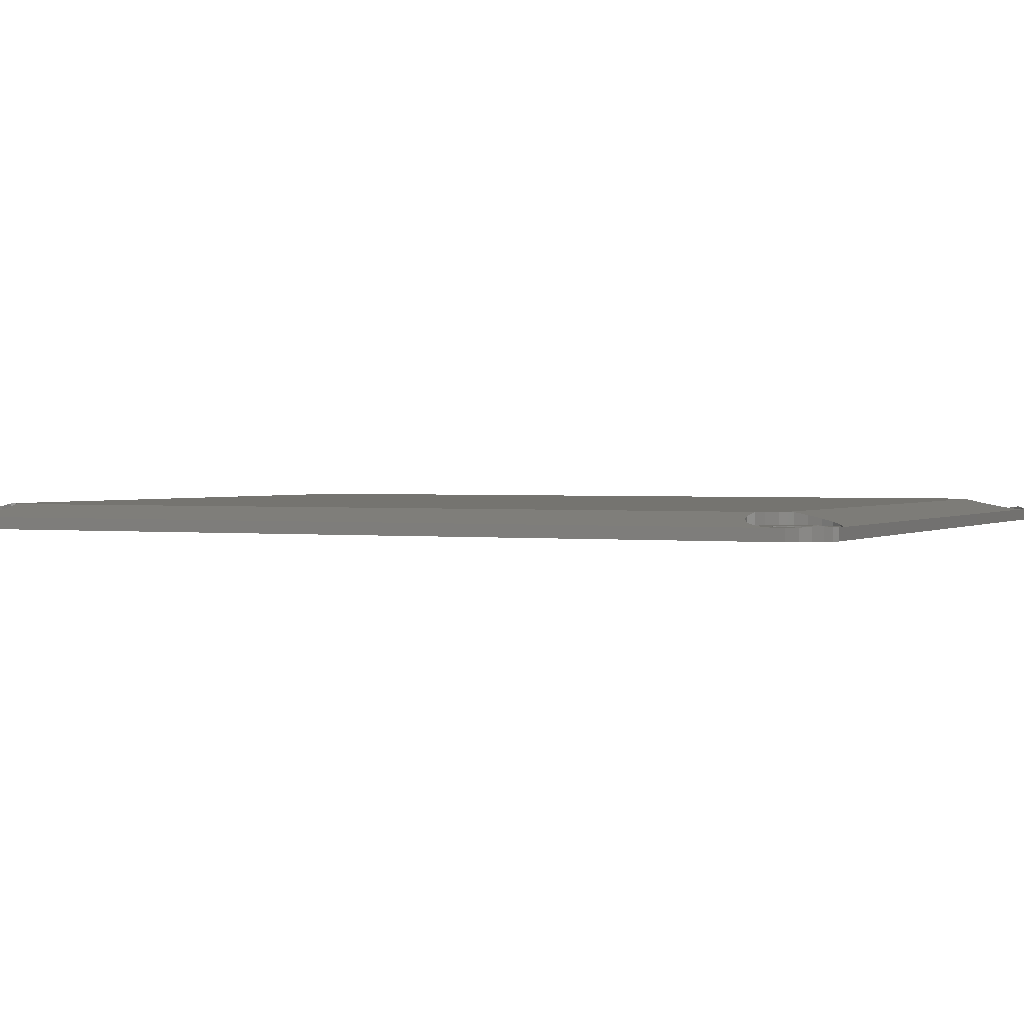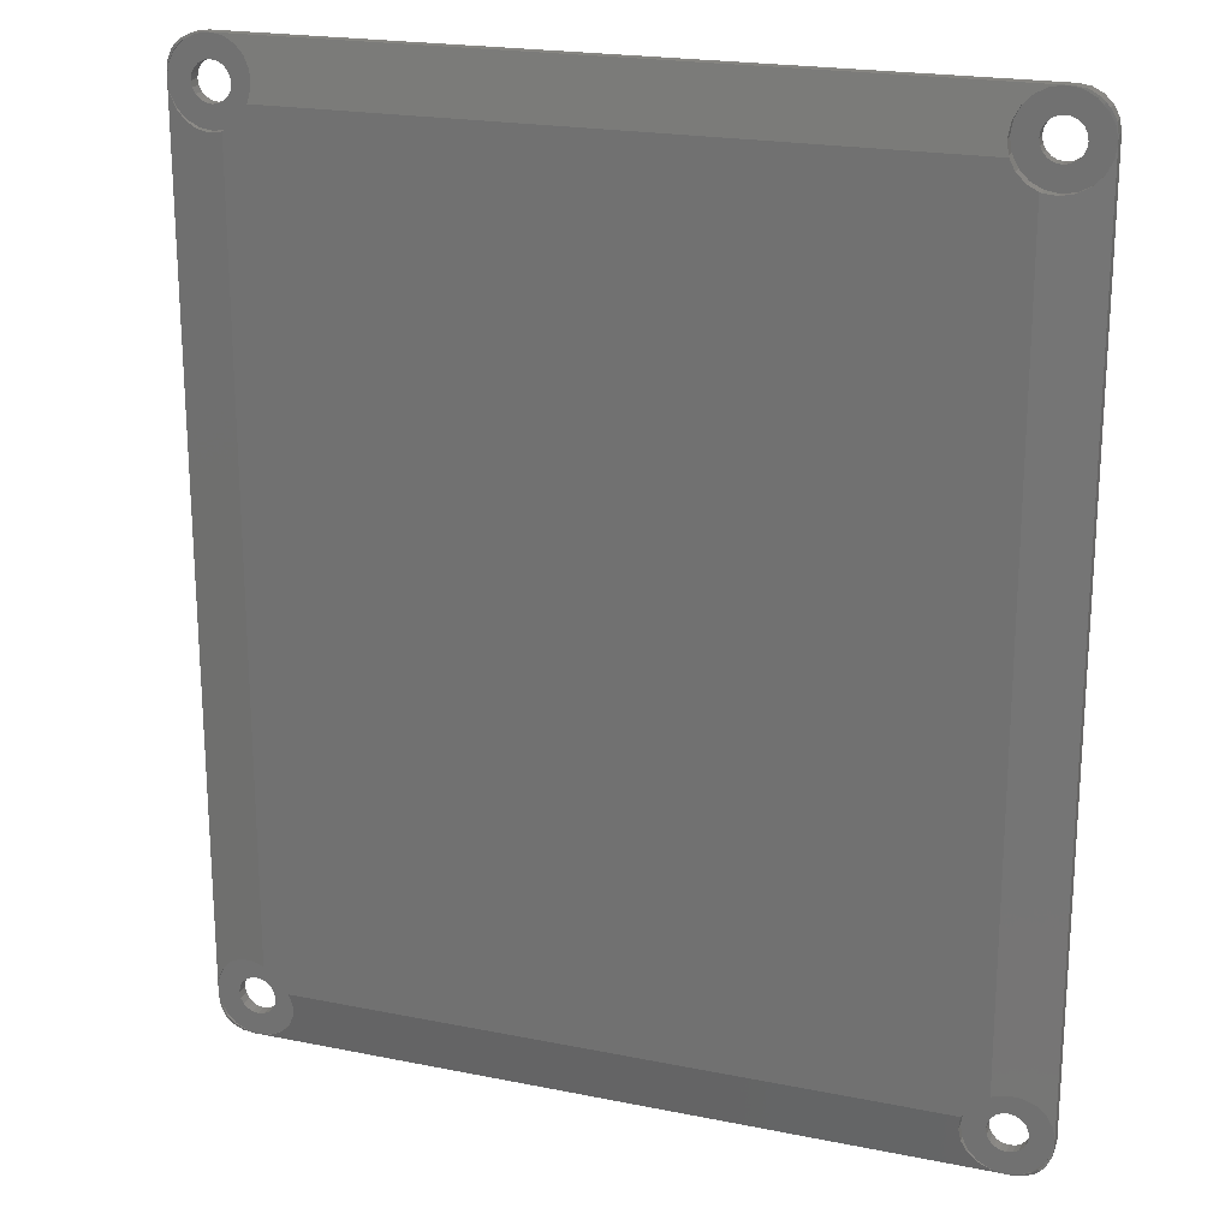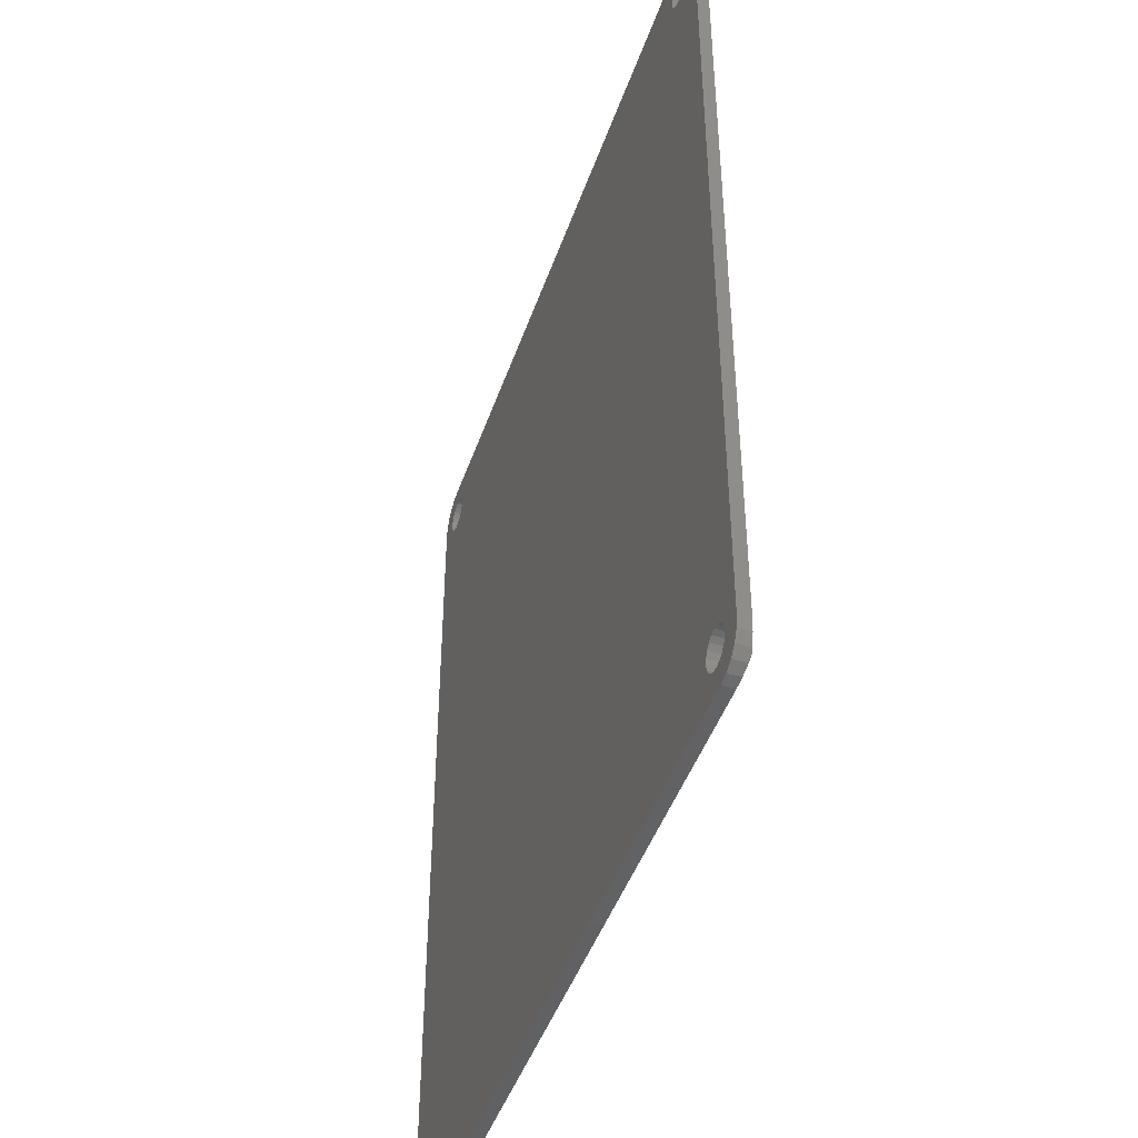
<metadata>
{"format":"stl","ext":"stl","renderer":"f3d","projection":"perspective","resolution":1024,"background":"white","views":[{"elev":1.4,"azim":-65.1,"up":"+Z"},{"elev":20.8,"azim":20.0,"up":"+Y"},{"elev":-45.5,"azim":-108.6,"up":"+Y"}]}
</metadata>
<code>
# stl→obj: 378 verts, 768 faces
v 0 3 0
v 3.674e-16 3 1
v 0 3 1
v 3.674e-16 3 0
v 0.1468 2.073 0
v 0.1468 2.073 1.031
v 2.073 0.1468 0
v 3 0 1
v 2.073 0.1468 1.031
v 3 0 0
v 0.5729 1.237 0
v 0.9048 0.9048 1.192
v 0.5729 1.237 1.122
v 1.237 0.5729 0
v 1.237 0.5729 1.122
v 65.93 0.1468 0
v 65 0 1
v 65 0 0
v 65.93 0.1468 1.031
v 67.85 2.073 0
v 68 3 1
v 67.85 2.073 1.031
v 68 3 0
v 66.76 0.5729 0
v 67.1 0.9048 1.192
v 66.76 0.5729 1.122
v 67.43 1.237 0
v 67.43 1.237 1.122
v 68 77 1
v 67.85 77.93 0
v 67.85 77.93 1.031
v 68 77 0
v 65.93 79.85 0
v 65 80 1
v 65.93 79.85 1.031
v 65 80 0
v 67.1 79.1 1.192
v 66.76 79.43 0
v 66.76 79.43 1.122
v 67.43 78.76 0
v 67.43 78.76 1.122
v 2.073 79.85 0
v 3 80 1
v 3 80 0
v 2.073 79.85 1.031
v 0 77 1
v 0.1468 77.93 0
v 0 77 0
v 0.1468 77.93 1.031
v 1.237 79.43 0
v 0.9048 79.1 1.192
v 1.237 79.43 1.122
v 0.5729 78.76 0
v 0.5729 78.76 1.122
v 2.418 0.1713 1.036
v 3.5 0 1
v 1.443 0.6684 1.142
v 1.056 1.056 1.224
v 66.94 1.056 1.224
v 66.56 0.6684 1.142
v 65.58 0.1713 1.036
v 64.5 0 1
v 61.17 4.582 1.974
v 7 3.5 1.744
v 61 3.5 1.744
v 6.829 4.582 1.974
v 61.23 4.705 2
v 6.766 4.705 2
v 61.17 2.418 1.514
v 6.829 2.418 1.514
v 61.67 1.443 1.307
v 6.332 1.443 1.307
v 62.44 0.6684 1.142
v 5.557 0.6684 1.142
v 63.42 0.1713 1.036
v 4.582 0.1713 1.036
v 67.83 2.418 1.036
v 68 3.5 1
v 67.33 1.443 1.142
v 67.83 77.58 1.036
v 68 76.5 1
v 67.33 78.56 1.142
v 66.94 78.94 1.224
v 67.83 75.42 1.036
v 67.83 4.582 1.036
v 67.33 74.44 1.142
v 67.33 5.557 1.142
v 66.56 73.67 1.307
v 66.56 6.332 1.307
v 65.58 73.17 1.514
v 65.58 6.829 1.514
v 64.5 73 1.744
v 64.5 7 1.744
v 63.42 73.17 1.974
v 63.42 6.829 1.974
v 63.3 73.23 2
v 63.3 6.766 2
v 2.418 79.83 1.036
v 3.5 80 1
v 1.443 79.33 1.142
v 1.056 78.94 1.224
v 66.56 79.33 1.142
v 65.58 79.83 1.036
v 64.5 80 1
v 61.17 77.58 1.514
v 7 76.5 1.744
v 61 76.5 1.744
v 6.829 77.58 1.514
v 61.67 78.56 1.307
v 6.332 78.56 1.307
v 62.44 79.33 1.142
v 5.557 79.33 1.142
v 63.42 79.83 1.036
v 4.582 79.83 1.036
v 61.17 75.42 1.974
v 6.829 75.42 1.974
v 61.23 75.3 2
v 6.766 75.3 2
v 0.6684 1.443 1.142
v 0.1713 2.418 1.036
v 0 3.5 1
v 0.6684 78.56 1.142
v 0.1713 77.58 1.036
v 0 76.5 1
v 4.582 73.17 1.974
v 4.705 6.766 2
v 4.705 73.23 2
v 4.582 6.829 1.974
v 3.5 7 1.744
v 3.5 73 1.744
v 2.418 73.17 1.514
v 2.418 6.829 1.514
v 1.443 73.67 1.307
v 1.443 6.332 1.307
v 0.6684 74.44 1.142
v 0.6684 5.557 1.142
v 0.1713 75.42 1.036
v 0.1713 4.582 1.036
v 6.829 4.582 1
v 7 3.5 1
v 0.1713 2.418 1
v 3.5 7 1
v 2.418 6.829 1
v 4.582 0.1713 1
v 5.557 0.6684 1
v 6.332 5.557 1
v 5.557 6.332 2
v 5.557 6.332 1
v 6.332 5.557 2
v 1.443 6.332 1
v 0.6684 5.557 1
v 0.1713 4.582 1
v 1.443 0.6684 1
v 2.418 0.1713 1
v 0.6684 1.443 1
v 4.582 6.829 1
v 5.1 3.5 1
v 5.022 3.994 1
v 6.829 2.418 1
v 4.794 4.44 1
v 5.022 3.006 1
v 6.332 1.443 1
v 4.44 4.794 1
v 3.994 5.022 1
v 3.5 5.1 1
v 3.006 5.022 1
v 2.56 4.794 1
v 2.206 4.44 1
v 1.978 3.994 1
v 4.794 2.56 1
v 4.44 2.206 1
v 3.994 1.978 1
v 3.5 1.9 1
v 3.006 1.978 1
v 2.56 2.206 1
v 2.206 2.56 1
v 1.978 3.006 1
v 1.9 3.5 1
v 67.83 4.582 1
v 61 3.5 1
v 61.17 2.418 1
v 63.42 6.829 1
v 64.5 7 1
v 65.58 0.1713 1
v 66.56 0.6684 1
v 66.56 6.332 1
v 67.33 5.557 1
v 61.67 5.557 2
v 62.44 6.332 1
v 62.44 6.332 2
v 61.67 5.557 1
v 61.17 4.582 1
v 62.44 0.6684 1
v 63.42 0.1713 1
v 61.67 1.443 1
v 65.58 6.829 1
v 66.1 3.5 1
v 66.02 3.994 1
v 67.83 2.418 1
v 65.79 4.44 1
v 66.02 3.006 1
v 67.33 1.443 1
v 65.44 4.794 1
v 64.99 5.022 1
v 64.5 5.1 1
v 64.01 5.022 1
v 63.56 4.794 1
v 63.21 4.44 1
v 62.98 3.994 1
v 65.79 2.56 1
v 65.44 2.206 1
v 64.99 1.978 1
v 64.5 1.9 1
v 64.01 1.978 1
v 63.56 2.206 1
v 63.21 2.56 1
v 62.98 3.006 1
v 62.9 3.5 1
v 67.83 77.58 1
v 63.42 79.83 1
v 65.58 73.17 1
v 66.56 73.67 1
v 66.56 79.33 1
v 67.33 78.56 1
v 61.67 78.56 1
v 62.44 79.33 1
v 61.17 77.58 1
v 63.42 73.17 1
v 62.44 73.67 1
v 62.44 73.67 2
v 61.17 75.42 1
v 61.67 74.44 1
v 61.67 74.44 2
v 65.58 79.83 1
v 66.1 76.5 1
v 66.02 76.99 1
v 67.83 75.42 1
v 65.79 77.44 1
v 66.02 76.01 1
v 67.33 74.44 1
v 65.44 77.79 1
v 64.99 78.02 1
v 64.5 78.1 1
v 64.01 78.02 1
v 63.56 77.79 1
v 63.21 77.44 1
v 62.98 76.99 1
v 65.79 75.56 1
v 65.44 75.21 1
v 64.99 74.98 1
v 64.5 74.9 1
v 64.5 73 1
v 64.01 74.98 1
v 63.56 75.21 1
v 63.21 75.56 1
v 62.98 76.01 1
v 62.9 76.5 1
v 61 76.5 1
v 7 76.5 1
v 6.829 77.58 1
v 0.1713 75.42 1
v 2.418 79.83 1
v 4.582 73.17 1
v 3.5 73 1
v 5.557 73.67 1
v 5.557 73.67 2
v 6.332 78.56 1
v 5.557 79.33 1
v 0.6684 78.56 1
v 1.443 79.33 1
v 0.1713 77.58 1
v 2.418 73.17 1
v 1.443 73.67 1
v 0.6684 74.44 1
v 4.582 79.83 1
v 5.1 76.5 1
v 5.022 76.99 1
v 6.829 75.42 1
v 4.794 77.44 1
v 5.022 76.01 1
v 6.332 74.44 1
v 4.44 77.79 1
v 3.994 78.02 1
v 3.5 78.1 1
v 3.006 78.02 1
v 2.56 77.79 1
v 2.206 77.44 1
v 1.978 76.99 1
v 4.794 75.56 1
v 4.44 75.21 1
v 3.994 74.98 1
v 3.5 74.9 1
v 3.006 74.98 1
v 2.56 75.21 1
v 2.206 75.56 1
v 1.978 76.01 1
v 1.9 76.5 1
v 6.332 74.44 2
v 4.44 4.794 0
v 63.56 4.794 0
v 4.794 4.44 0
v 63.56 75.21 0
v 5.022 76.01 0
v 5.1 76.5 0
v 4.794 75.56 0
v 4.44 75.21 0
v 3.994 5.022 0
v 3.994 74.98 0
v 3.5 5.1 0
v 3.5 74.9 0
v 3.006 5.022 0
v 3.006 74.98 0
v 2.56 4.794 0
v 2.56 75.21 0
v 2.206 4.44 0
v 1.978 3.994 0
v 1.9 3.5 0
v 2.206 75.56 0
v 65.44 4.794 0
v 65.79 4.44 0
v 66.02 76.01 0
v 66.1 76.5 0
v 65.79 75.56 0
v 65.44 75.21 0
v 64.99 5.022 0
v 64.99 74.98 0
v 64.5 5.1 0
v 64.5 74.9 0
v 64.01 5.022 0
v 64.01 74.98 0
v 62.98 3.994 0
v 5.022 3.994 0
v 63.21 4.44 0
v 5.1 3.5 0
v 62.9 3.5 0
v 63.21 75.56 0
v 66.02 3.006 0
v 66.02 3.994 0
v 66.1 3.5 0
v 65.79 2.56 0
v 66.02 76.99 0
v 65.44 2.206 0
v 64.99 1.978 0
v 64.5 1.9 0
v 64.01 1.978 0
v 63.56 2.206 0
v 63.21 2.56 0
v 62.98 76.01 0
v 62.98 3.006 0
v 5.022 3.006 0
v 4.794 2.56 0
v 4.44 2.206 0
v 3.994 1.978 0
v 3.5 1.9 0
v 3.006 1.978 0
v 2.56 2.206 0
v 2.206 2.56 0
v 1.978 3.006 0
v 65.79 77.44 0
v 65.44 77.79 0
v 64.99 78.02 0
v 64.5 78.1 0
v 64.01 78.02 0
v 63.56 77.79 0
v 63.21 77.44 0
v 62.9 76.5 0
v 62.98 76.99 0
v 5.022 76.99 0
v 4.794 77.44 0
v 4.44 77.79 0
v 3.994 78.02 0
v 3.5 78.1 0
v 3.006 78.02 0
v 2.56 77.79 0
v 2.206 77.44 0
v 1.978 76.99 0
v 1.9 76.5 0
v 1.978 76.01 0
f 1 2 3
f 2 1 4
f 5 2 4
f 2 5 6
f 7 8 9
f 8 7 10
f 11 12 13
f 14 12 11
f 12 14 15
f 11 6 5
f 6 11 13
f 14 9 15
f 9 14 7
f 16 17 18
f 17 16 19
f 20 21 22
f 21 20 23
f 24 25 26
f 27 25 24
f 25 27 28
f 24 19 16
f 19 24 26
f 27 22 28
f 22 27 20
f 29 30 31
f 30 29 32
f 33 34 35
f 34 33 36
f 37 38 39
f 40 37 41
f 37 40 38
f 31 40 41
f 40 31 30
f 38 35 39
f 35 38 33
f 42 43 44
f 43 42 45
f 46 47 48
f 47 46 49
f 50 51 52
f 53 51 50
f 51 53 54
f 50 45 42
f 45 50 52
f 49 53 47
f 53 49 54
f 55 8 56
f 55 9 8
f 57 9 55
f 57 15 9
f 58 15 57
f 15 58 12
f 59 26 25
f 60 26 59
f 60 19 26
f 61 19 60
f 61 17 19
f 17 61 62
f 63 64 65
f 66 63 67
f 63 66 64
f 66 67 68
f 64 69 65
f 70 69 64
f 69 70 71
f 72 71 70
f 71 72 73
f 74 73 72
f 73 74 75
f 76 75 74
f 75 76 62
f 62 76 56
f 77 21 78
f 21 77 22
f 79 22 77
f 22 79 28
f 59 28 79
f 28 59 25
f 80 29 31
f 29 80 81
f 82 31 41
f 31 82 80
f 83 41 37
f 41 83 82
f 84 78 81
f 84 85 78
f 86 85 84
f 86 87 85
f 88 87 86
f 88 89 87
f 90 89 88
f 90 91 89
f 92 91 90
f 92 93 91
f 94 93 92
f 94 95 93
f 96 95 94
f 95 96 97
f 43 98 99
f 45 98 43
f 45 100 98
f 52 100 45
f 52 101 100
f 101 52 51
f 39 83 37
f 39 102 83
f 35 102 39
f 35 103 102
f 34 103 35
f 103 34 104
f 105 106 107
f 108 105 109
f 110 109 111
f 112 111 113
f 114 113 104
f 105 108 106
f 109 110 108
f 111 112 110
f 113 114 112
f 114 104 99
f 106 115 107
f 116 115 106
f 115 116 117
f 117 116 118
f 13 58 119
f 58 13 12
f 6 119 120
f 119 6 13
f 120 2 6
f 121 2 120
f 2 121 3
f 54 101 51
f 101 54 122
f 49 122 54
f 122 49 123
f 46 123 49
f 123 46 124
f 125 126 127
f 125 128 126
f 125 129 128
f 130 129 125
f 131 129 130
f 131 132 129
f 133 132 131
f 133 134 132
f 135 134 133
f 135 136 134
f 137 136 135
f 137 138 136
f 124 138 137
f 138 124 121
f 64 139 140
f 139 64 66
f 120 141 121
f 142 132 143
f 132 142 129
f 76 144 56
f 145 76 74
f 76 145 144
f 146 147 148
f 147 146 149
f 146 68 149
f 139 68 146
f 68 139 66
f 136 150 134
f 150 136 151
f 138 151 136
f 151 138 152
f 143 134 150
f 134 143 132
f 153 55 154
f 55 153 57
f 155 120 119
f 120 155 141
f 156 129 142
f 129 156 128
f 156 126 128
f 126 156 148
f 126 148 147
f 157 140 139
f 158 139 146
f 140 157 159
f 160 146 148
f 161 159 157
f 159 161 162
f 139 158 157
f 146 160 158
f 163 148 156
f 148 163 160
f 156 164 163
f 142 164 156
f 142 165 164
f 142 166 165
f 143 166 142
f 166 143 167
f 150 167 143
f 167 150 168
f 151 168 150
f 168 151 169
f 170 162 161
f 162 170 145
f 171 145 170
f 145 171 144
f 172 144 171
f 173 144 172
f 173 56 144
f 174 56 173
f 154 174 175
f 174 154 56
f 153 175 176
f 155 176 177
f 141 177 178
f 152 169 151
f 175 153 154
f 169 152 178
f 176 155 153
f 121 178 152
f 177 141 155
f 178 121 141
f 152 138 121
f 70 140 159
f 140 70 64
f 74 162 145
f 162 74 72
f 72 159 162
f 159 72 70
f 55 56 154
f 58 155 119
f 153 58 57
f 58 153 155
f 78 85 179
f 69 180 65
f 180 69 181
f 182 93 95
f 93 182 183
f 61 184 62
f 185 61 60
f 61 185 184
f 87 186 187
f 186 87 89
f 85 187 179
f 187 85 87
f 188 189 190
f 189 188 191
f 67 191 188
f 192 67 63
f 67 192 191
f 189 97 190
f 182 97 189
f 97 182 95
f 193 75 194
f 75 193 73
f 71 181 69
f 181 71 195
f 183 91 93
f 91 183 196
f 196 89 91
f 89 196 186
f 197 78 179
f 198 179 187
f 78 197 199
f 200 187 186
f 201 199 197
f 199 201 202
f 179 198 197
f 187 200 198
f 203 186 196
f 186 203 200
f 196 204 203
f 183 204 196
f 183 205 204
f 183 206 205
f 182 206 183
f 206 182 207
f 189 207 182
f 207 189 208
f 191 208 189
f 208 191 209
f 210 202 201
f 202 210 185
f 211 185 210
f 185 211 184
f 212 184 211
f 213 184 212
f 213 62 184
f 214 62 213
f 194 214 215
f 214 194 62
f 193 215 216
f 195 216 217
f 181 217 218
f 192 209 191
f 215 193 194
f 209 192 218
f 216 195 193
f 180 218 192
f 217 181 195
f 218 180 181
f 65 192 63
f 192 65 180
f 77 78 199
f 202 59 79
f 185 59 202
f 59 185 60
f 202 77 199
f 77 202 79
f 75 62 194
f 73 195 71
f 195 73 193
f 81 80 219
f 104 113 220
f 221 88 222
f 88 221 90
f 223 83 102
f 224 83 223
f 83 224 82
f 80 224 219
f 224 80 82
f 225 111 109
f 111 225 226
f 227 109 105
f 109 227 225
f 226 113 111
f 113 226 220
f 228 96 94
f 96 228 229
f 96 229 230
f 117 231 115
f 232 117 233
f 117 232 231
f 234 103 104
f 223 103 234
f 103 223 102
f 235 81 219
f 236 219 224
f 81 235 237
f 238 224 223
f 239 237 235
f 237 239 240
f 219 236 235
f 224 238 236
f 241 223 234
f 223 241 238
f 234 242 241
f 104 242 234
f 104 243 242
f 104 244 243
f 220 244 104
f 244 220 245
f 226 245 220
f 245 226 246
f 225 246 226
f 246 225 247
f 248 240 239
f 240 248 222
f 249 222 248
f 222 249 221
f 250 221 249
f 251 221 250
f 251 252 221
f 253 252 251
f 228 253 254
f 253 228 252
f 229 254 255
f 232 255 256
f 231 256 257
f 227 247 225
f 254 229 228
f 247 227 257
f 255 232 229
f 258 257 227
f 256 231 232
f 257 258 231
f 258 105 107
f 105 258 227
f 222 86 240
f 86 222 88
f 240 84 237
f 84 240 86
f 228 92 252
f 92 228 94
f 230 232 233
f 232 230 229
f 231 107 115
f 107 231 258
f 84 81 237
f 252 90 221
f 90 252 92
f 259 108 260
f 108 259 106
f 137 261 124
f 99 98 262
f 263 130 125
f 130 263 264
f 265 127 266
f 263 127 265
f 127 263 125
f 267 112 268
f 112 267 110
f 260 110 267
f 110 260 108
f 269 101 122
f 270 101 269
f 101 270 100
f 123 269 122
f 269 123 271
f 270 98 100
f 98 270 262
f 272 133 131
f 133 272 273
f 274 137 135
f 137 274 261
f 275 114 99
f 268 114 275
f 114 268 112
f 276 259 260
f 277 260 267
f 259 276 278
f 279 267 268
f 280 278 276
f 278 280 281
f 260 277 276
f 267 279 277
f 282 268 275
f 268 282 279
f 275 283 282
f 99 283 275
f 99 284 283
f 99 285 284
f 262 285 99
f 285 262 286
f 270 286 262
f 286 270 287
f 269 287 270
f 287 269 288
f 289 281 280
f 281 289 265
f 290 265 289
f 265 290 263
f 291 263 290
f 292 263 291
f 292 264 263
f 293 264 292
f 272 293 294
f 293 272 264
f 273 294 295
f 274 295 296
f 261 296 297
f 271 288 269
f 294 273 272
f 288 271 297
f 295 274 273
f 124 297 271
f 296 261 274
f 297 124 261
f 271 123 124
f 281 266 298
f 266 281 265
f 278 118 116
f 281 118 278
f 118 281 298
f 264 131 130
f 131 264 272
f 273 135 133
f 135 273 274
f 278 106 259
f 106 278 116
f 48 124 46
f 48 121 124
f 1 121 48
f 121 1 3
f 230 97 96
f 230 190 97
f 266 230 233
f 230 266 190
f 298 233 117
f 147 190 266
f 298 117 118
f 233 298 266
f 190 147 188
f 67 149 68
f 149 188 147
f 188 149 67
f 127 147 266
f 147 127 126
f 81 32 29
f 78 32 81
f 23 78 21
f 78 23 32
f 36 104 34
f 104 36 99
f 44 99 36
f 99 44 43
f 299 300 301
f 302 303 304
f 300 299 302
f 302 305 303
f 306 302 299
f 302 306 305
f 307 306 299
f 307 308 306
f 309 308 307
f 309 310 308
f 311 310 309
f 311 312 310
f 313 312 311
f 313 314 312
f 1 313 315
f 313 1 314
f 4 315 316
f 48 314 1
f 4 316 317
f 314 48 318
f 319 23 320
f 32 321 322
f 23 319 32
f 32 323 321
f 324 32 319
f 32 324 323
f 325 324 319
f 325 326 324
f 327 326 325
f 327 328 326
f 329 328 327
f 329 330 328
f 300 330 329
f 300 302 330
f 331 332 333
f 301 333 332
f 332 331 334
f 333 301 300
f 334 331 335
f 302 304 336
f 337 23 20
f 338 23 339
f 340 20 27
f 320 23 338
f 340 27 24
f 341 32 322
f 32 341 30
f 23 337 339
f 342 24 16
f 20 340 337
f 24 342 340
f 343 16 18
f 16 343 342
f 18 344 343
f 18 345 344
f 18 346 345
f 18 347 346
f 336 304 348
f 349 334 335
f 350 349 347
f 351 347 18
f 349 350 334
f 347 351 350
f 10 351 18
f 351 10 352
f 352 10 353
f 353 10 354
f 10 355 354
f 7 355 10
f 355 7 356
f 14 356 7
f 356 14 357
f 11 357 14
f 357 5 358
f 5 357 11
f 359 30 341
f 30 359 40
f 40 359 38
f 360 38 359
f 38 360 33
f 361 33 360
f 33 361 36
f 362 36 361
f 363 36 362
f 364 36 363
f 365 36 364
f 348 304 366
f 366 304 367
f 368 367 304
f 367 368 365
f 369 365 368
f 365 369 36
f 44 369 370
f 44 370 371
f 44 371 372
f 369 44 36
f 373 44 372
f 42 373 374
f 50 374 375
f 373 42 44
f 47 375 376
f 48 376 377
f 374 50 42
f 315 4 1
f 4 358 5
f 318 48 378
f 358 4 317
f 376 48 47
f 375 53 50
f 378 48 377
f 375 47 53
f 10 56 8
f 56 10 62
f 18 62 10
f 62 18 17
f 334 158 332
f 158 334 157
f 311 165 166
f 165 311 309
f 301 163 299
f 163 301 160
f 332 160 301
f 160 332 158
f 307 163 164
f 163 307 299
f 168 313 167
f 313 168 315
f 169 315 168
f 315 169 316
f 313 166 167
f 166 313 311
f 352 172 171
f 172 352 353
f 351 161 350
f 161 351 170
f 355 175 174
f 175 355 356
f 176 358 177
f 358 176 357
f 309 164 165
f 164 309 307
f 178 316 169
f 316 178 317
f 350 157 334
f 157 350 161
f 352 170 351
f 170 352 171
f 354 174 173
f 174 354 355
f 175 357 176
f 357 175 356
f 177 317 178
f 317 177 358
f 353 173 172
f 173 353 354
f 339 198 338
f 198 339 197
f 217 335 218
f 335 217 349
f 329 205 206
f 205 329 327
f 343 213 212
f 213 343 344
f 320 203 319
f 203 320 200
f 338 200 320
f 200 338 198
f 325 203 204
f 203 325 319
f 208 300 207
f 300 208 333
f 209 333 208
f 333 209 331
f 300 206 207
f 206 300 329
f 342 212 211
f 212 342 343
f 340 201 337
f 201 340 210
f 345 215 214
f 215 345 346
f 216 349 217
f 349 216 347
f 327 204 205
f 204 327 325
f 218 331 209
f 331 218 335
f 337 197 339
f 197 337 201
f 342 210 340
f 210 342 211
f 344 214 213
f 214 344 345
f 215 347 216
f 347 215 346
f 304 277 368
f 277 304 276
f 373 284 285
f 284 373 372
f 308 292 291
f 292 308 310
f 370 279 282
f 279 370 369
f 368 279 369
f 279 368 277
f 371 282 283
f 282 371 370
f 375 286 287
f 286 375 374
f 288 375 287
f 375 288 376
f 374 285 286
f 285 374 373
f 306 291 290
f 291 306 308
f 305 280 303
f 280 305 289
f 312 294 293
f 294 312 314
f 295 378 296
f 378 295 318
f 372 283 284
f 283 372 371
f 297 376 288
f 376 297 377
f 303 276 304
f 276 303 280
f 305 290 289
f 290 305 306
f 310 293 292
f 293 310 312
f 314 295 294
f 295 314 318
f 296 377 297
f 377 296 378
f 322 236 341
f 236 322 235
f 256 366 257
f 366 256 348
f 363 243 244
f 243 363 362
f 326 251 250
f 251 326 328
f 359 241 360
f 241 359 238
f 341 238 359
f 238 341 236
f 361 241 242
f 241 361 360
f 365 245 246
f 245 365 364
f 247 365 246
f 365 247 367
f 364 244 245
f 244 364 363
f 324 250 249
f 250 324 326
f 323 239 321
f 239 323 248
f 330 254 253
f 254 330 302
f 255 348 256
f 348 255 336
f 362 242 243
f 242 362 361
f 257 367 247
f 367 257 366
f 321 235 322
f 235 321 239
f 324 248 323
f 248 324 249
f 328 253 251
f 253 328 330
f 302 255 254
f 255 302 336

</code>
